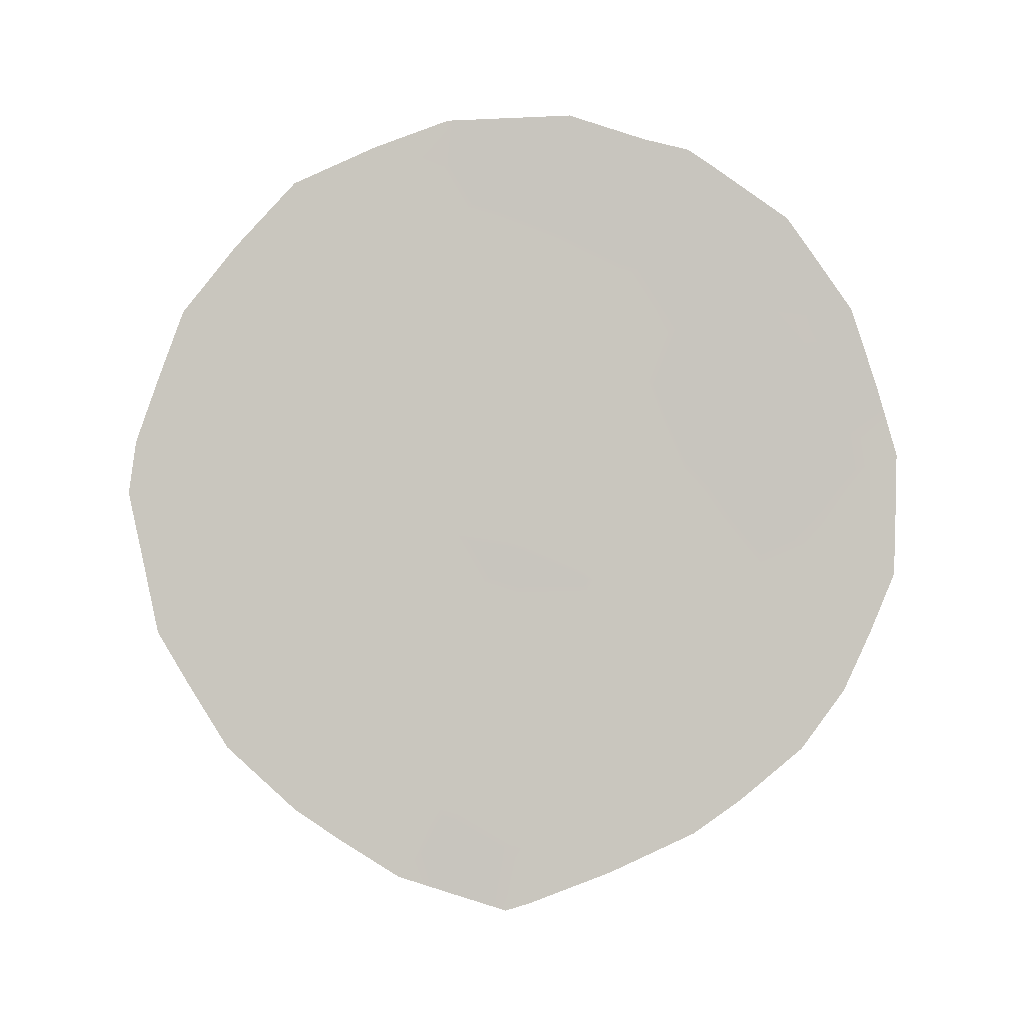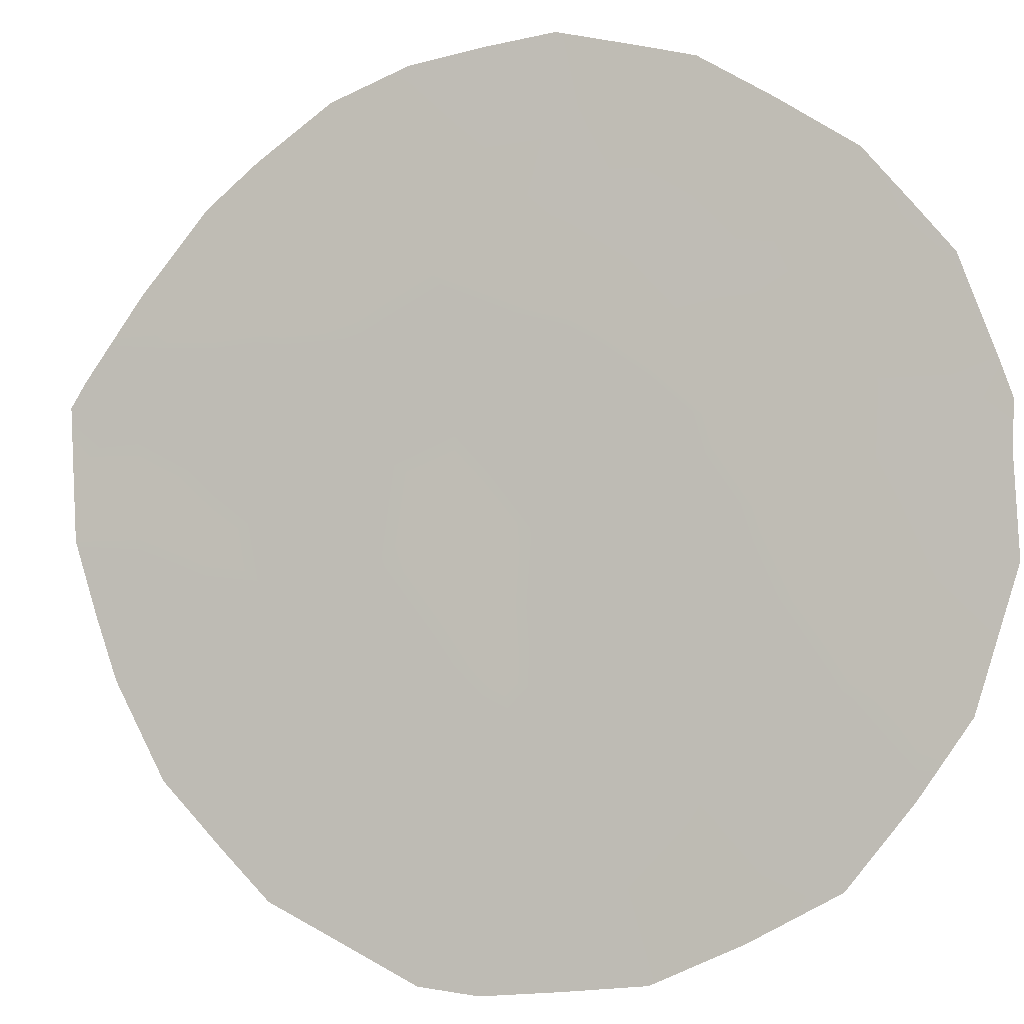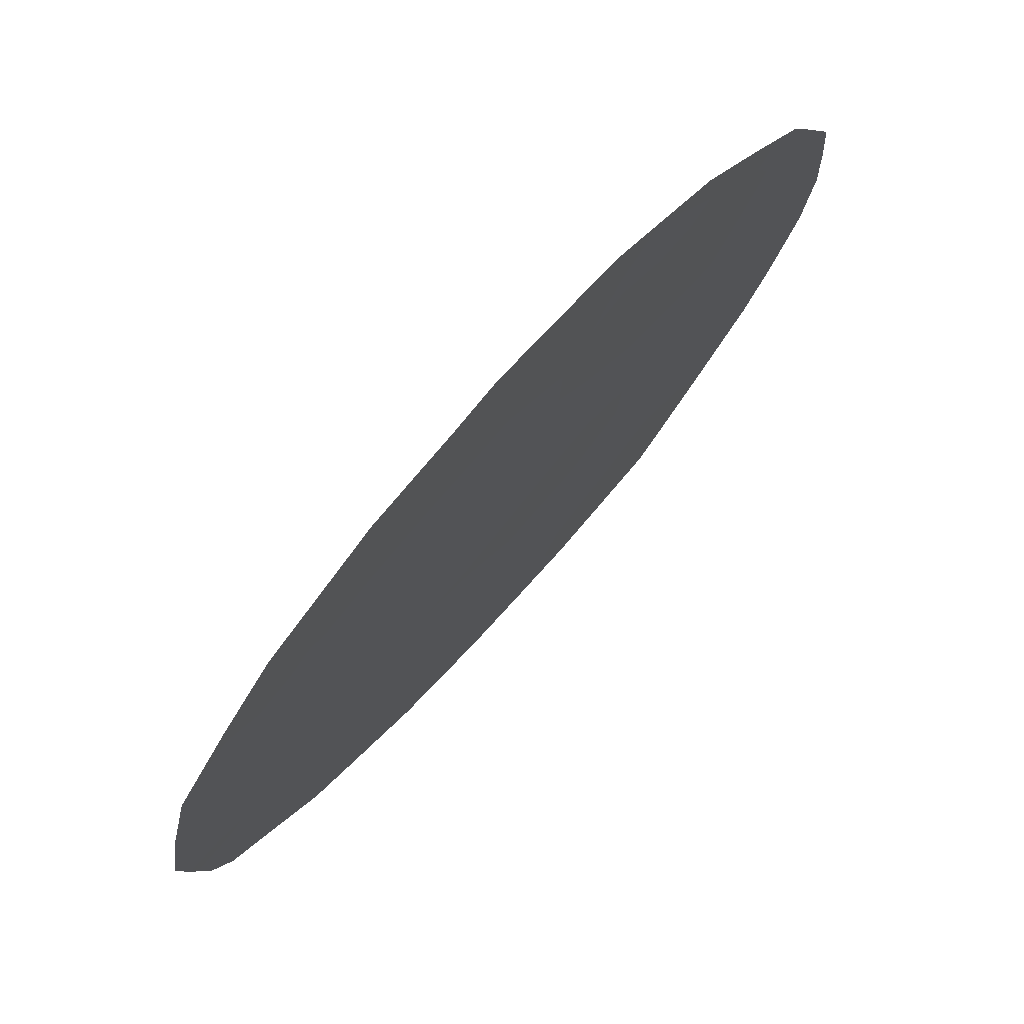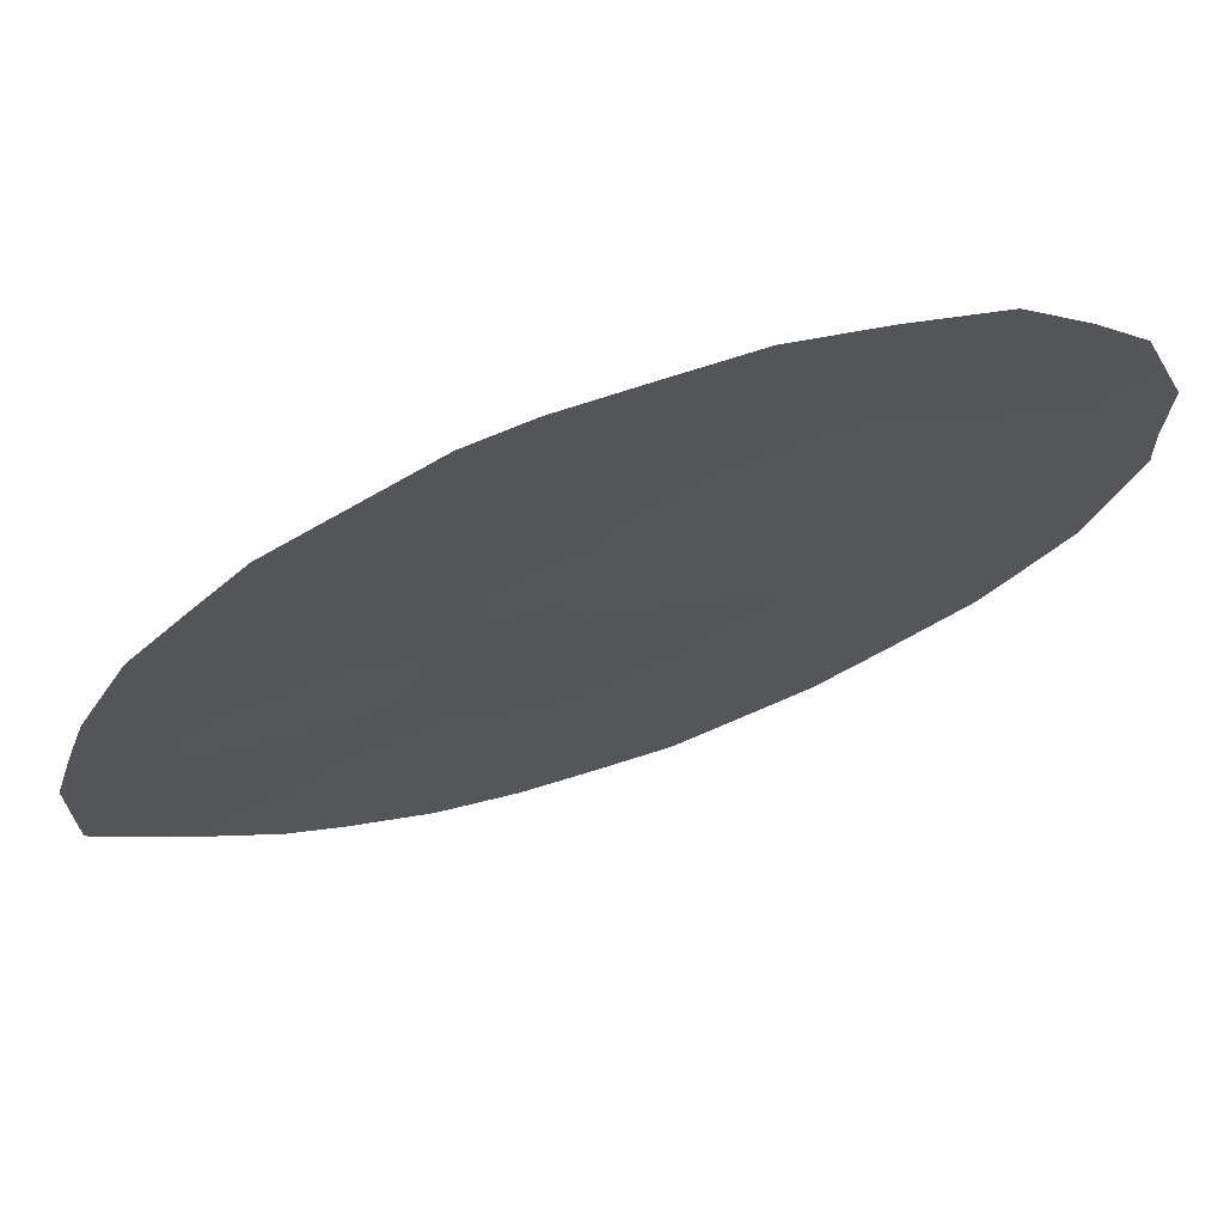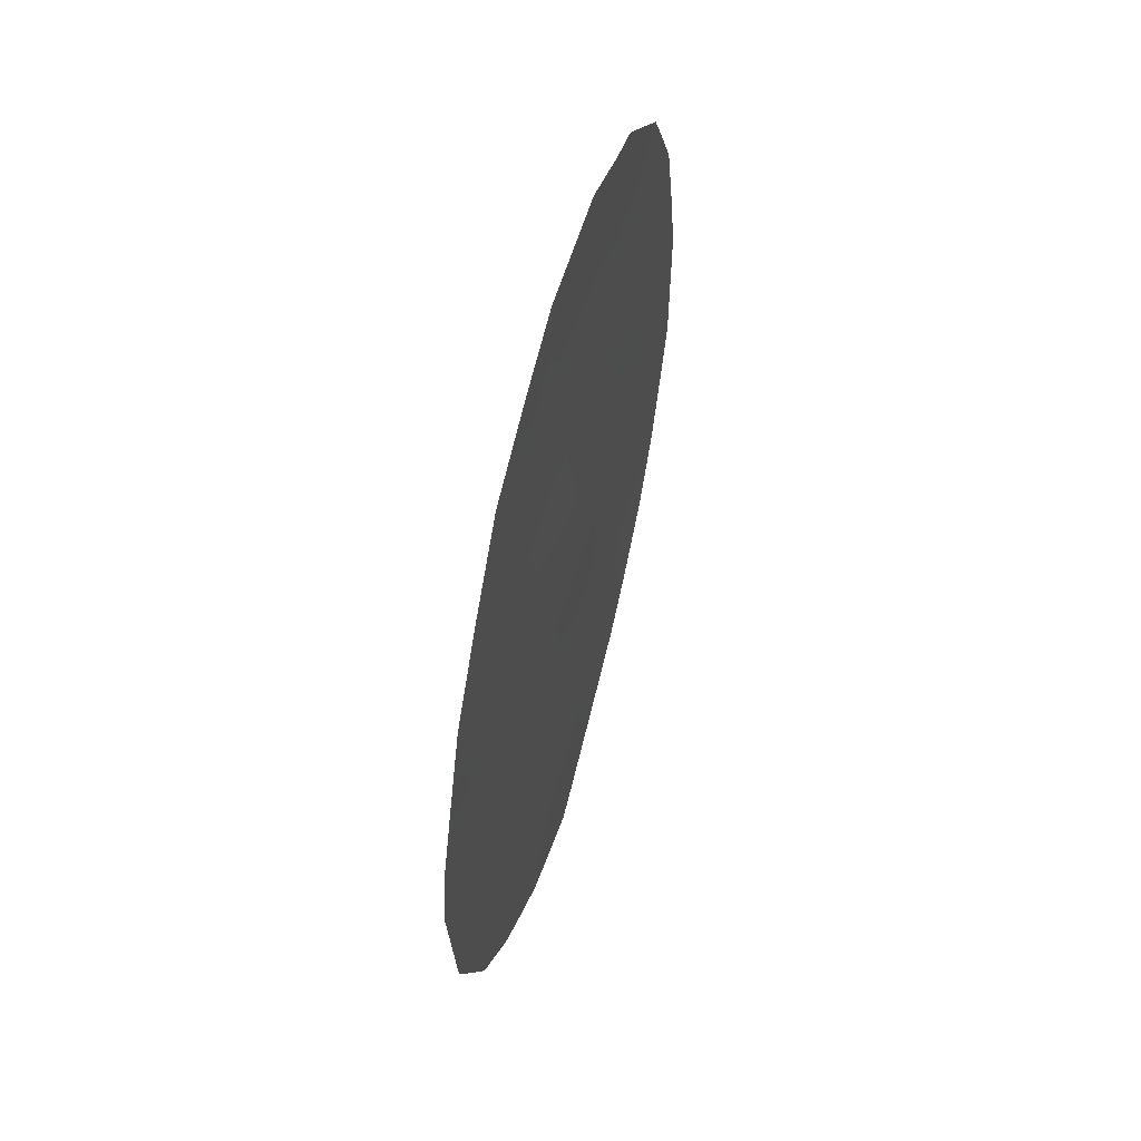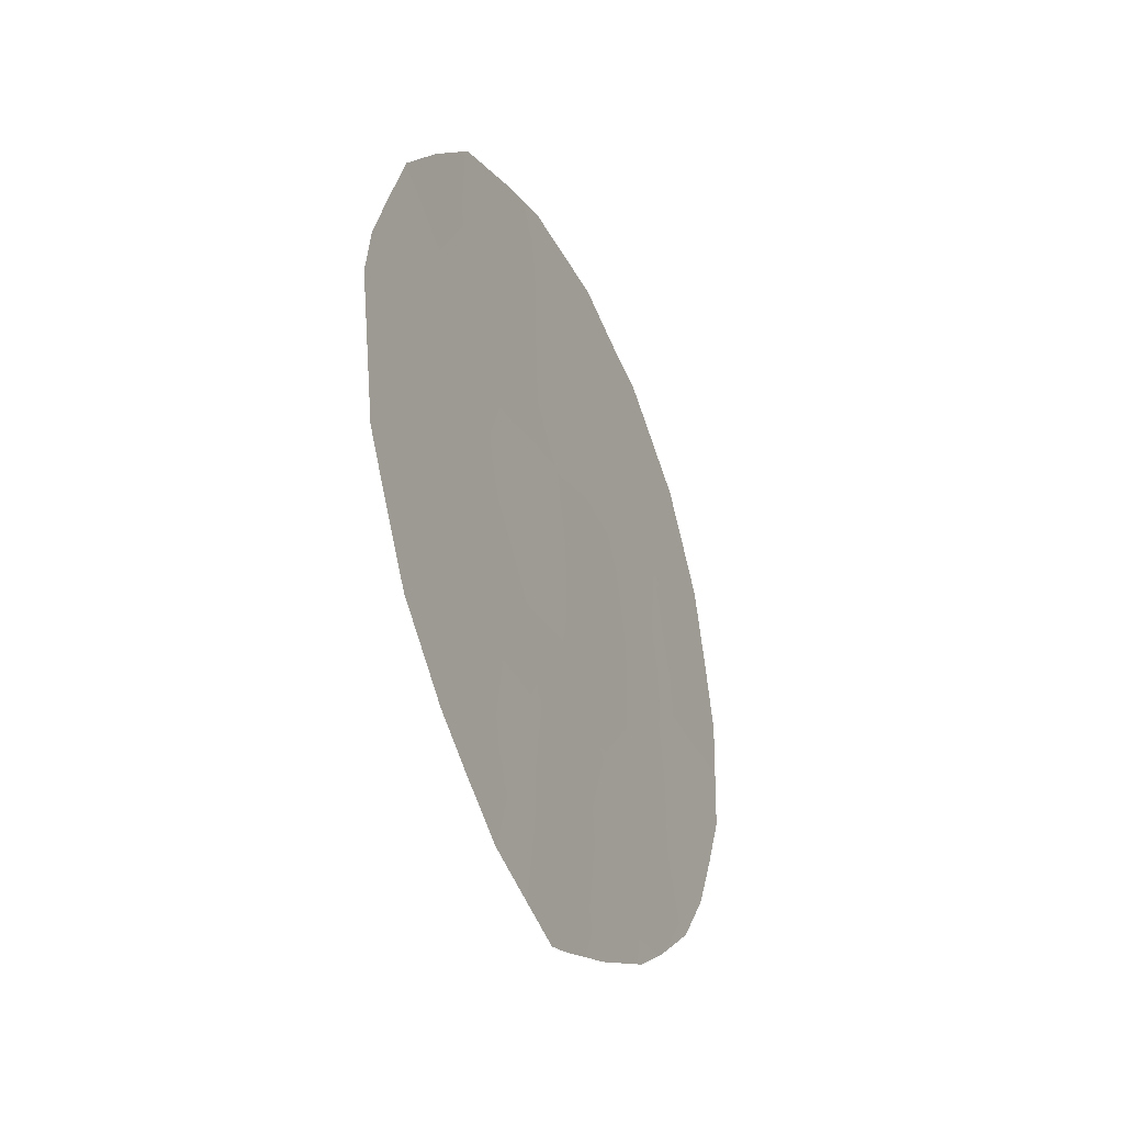
<metadata>
{"format":"obj","ext":"obj","renderer":"f3d","projection":"perspective","resolution":1024,"background":"white","views":[{"elev":-1.5,"azim":52.2,"up":"+Z"},{"elev":36.8,"azim":-67.1,"up":"+Y"},{"elev":7.7,"azim":18.7,"up":"+Y"},{"elev":-67.2,"azim":-64.1,"up":"+Y"},{"elev":51.0,"azim":-23.3,"up":"+Z"},{"elev":-38.5,"azim":-14.1,"up":"+Z"}]}
</metadata>
<code>
v -57.77 54.43 9.107
v -58.09 54.09 5.609
v -54.51 58.49 11.86
v -55.58 57.17 11.25
v -55.56 57.22 9.061
v -56.2 56.51 3.518
v -53.87 59.32 10.33
v -57.61 54.6 11.36
v -58.8 53.15 7.671
v -56.64 55.91 5.77
v -55.64 57.14 7.149
v -53.77 59.55 4.94
v -56.64 55.86 8.107
v -55.55 57.36 2.539
v -57.61 54.67 7.17
v -57.45 54.93 3.862
v -53.29 60.12 5.751
v -54.49 58.6 7.369
v -56.69 55.79 10.34
v -54.54 58.49 9.835
v -55.15 57.82 5.102
v -52.63 60.91 8.033
v -52.64 60.91 7.423
v -54.81 58.09 12.52
v -55.47 57.26 12.87
v -53 60.4 10.09
v -58.56 53.52 3.89
v -57.97 54.28 3.001
v -52.67 60.89 6.35
v -52.88 60.64 5.545
v -59.16 52.73 5.522
v -58.9 53.07 4.79
v -55.22 57.78 2.128
v -56.55 55.91 12.8
v -54.42 58.58 12.37
v -59.28 52.56 6.483
v -59.4 52.38 7.499
v -54.05 59.22 3.158
v -53.51 59.89 3.883
v -54.47 58.7 2.68
v -59.33 52.46 8.224
v -58.9 52.97 10.07
v -57.91 54.2 11.91
v -54.2 58.87 12.13
v -57.08 55.44 2.063
v -53.56 59.68 11.39
v -53.13 60.35 4.708
v -55.93 56.89 1.69
v -56.14 56.63 1.588
v -53.31 60.06 7.638
v -54.53 58.48 10.93
v -55.06 57.83 10.56
v -55.01 57.86 11.6
v -55.51 57.23 12.17
v -55.13 57.79 7.225
v -55.42 57.45 6.273
v -54.8 58.24 6.236
v -53.36 59.99 8.591
v -58 54.23 4.013
v -57.55 54.82 2.55
v -57.25 55.2 2.991
v -58.28 53.79 8.42
v -58.14 53.99 7.378
v -57.71 54.53 8.035
v -54.01 59.17 9.161
v -57.16 55.23 7.57
v -57.2 55.15 8.627
v -58.33 53.79 4.725
v -58.67 53.34 5.645
v -56.63 55.91 7.002
v -56.05 56.64 6.53
v -56.11 56.55 7.59
v -55.06 57.96 3.015
v -57.2 55.1 12.42
v -56.59 55.88 12.2
v -56.13 56.48 10.82
v -57.76 54.43 10.27
v -57.23 55.1 9.758
v -57.21 55.12 10.85
v -57.4 54.95 5.632
v -57.72 54.57 4.742
v -57.05 55.42 4.728
v -58.97 52.95 6.674
v -57.19 55.2 6.562
v -57.82 54.41 6.458
v -55.58 57.21 8.019
v -56.11 56.54 8.634
v -56.12 56.51 9.738
v -55.58 57.19 10.17
v -58.44 53.63 6.594
v -54.41 58.74 5.244
v -54.69 58.4 4.351
v -58.19 53.87 10.74
v -58.31 53.73 9.582
v -58.82 53.1 8.843
v -59.13 52.7 9.108
v -58.44 53.54 11
v -52.79 60.69 9.004
v -56.82 55.72 3.735
v -56.66 55.95 2.759
v -55.04 57.9 8.284
v -55.15 57.84 3.935
v -54.08 59.04 11.27
v -53.85 59.41 6.981
v -54.26 58.91 6.327
v -56.38 56.27 4.588
v -55.72 57.11 4.316
v -55.88 56.88 5.432
v -53.95 59.27 8.054
v -55.99 56.61 12.83
v -53.3 60.01 10.8
v -56.67 55.82 9.221
v -54.52 58.54 8.668
v -55.05 57.86 9.435
v -55.6 57.28 3.292
v -56.07 56.7 2.45
v -56.58 56.07 1.808
v -54.55 58.59 3.571
v -56.1 56.5 11.82
v -57.08 55.26 11.66
v -56.66 55.8 11.32
v -54.16 59.06 4.198
v -53.84 59.44 5.957
v -53.29 60.11 6.689
v -53.43 59.87 9.778
f 50 124 23
f 51 53 52
f 4 53 54
f 55 56 57
f 16 59 28
f 45 61 60
f 62 63 64
f 17 30 29
f 64 66 67
f 68 69 32
f 103 51 7
f 70 71 72
f 77 78 79
f 3 35 24
f 80 81 82
f 68 59 81
f 70 66 84
f 84 85 80
f 72 86 87
f 88 89 76
f 90 85 63
f 90 83 69
f 77 93 94
f 118 40 38
f 9 41 37
f 62 94 95
f 95 42 96
f 42 93 97
f 3 44 35
f 99 61 100
f 55 101 86
f 118 102 73
f 3 103 44
f 12 39 47
f 106 107 108
f 104 50 109
f 119 54 110
f 108 56 71
f 67 112 78
f 113 109 65
f 68 32 27
f 52 89 114
f 88 112 87
f 105 57 91
f 101 113 114
f 99 106 82
f 102 107 115
f 100 117 116
f 22 50 23
f 22 58 50
f 20 51 52
f 51 3 53
f 52 53 4
f 24 53 3
f 53 24 54
f 25 54 24
f 18 55 57
f 55 11 56
f 57 56 21
f 111 125 26
f 27 59 68
f 59 27 28
f 16 28 61
f 60 61 28
f 1 62 64
f 62 9 63
f 64 63 15
f 7 20 65
f 1 64 67
f 64 15 66
f 67 66 13
f 68 2 69
f 69 31 32
f 103 3 51
f 7 51 20
f 13 70 72
f 70 10 71
f 72 71 11
f 33 40 73
f 34 74 75
f 8 79 120
f 74 43 8
f 119 75 121
f 8 77 79
f 77 1 78
f 79 78 19
f 10 80 82
f 80 2 81
f 82 81 16
f 2 68 81
f 81 59 16
f 9 37 83
f 36 83 37
f 10 70 84
f 70 13 66
f 84 66 15
f 10 84 80
f 84 15 85
f 80 85 2
f 118 38 122
f 13 72 87
f 72 11 86
f 87 86 5
f 19 88 76
f 88 5 89
f 76 89 4
f 9 90 63
f 90 2 85
f 63 85 15
f 2 90 69
f 90 9 83
f 31 83 36
f 31 69 83
f 92 122 91
f 92 91 21
f 1 77 94
f 77 8 93
f 94 93 42
f 9 62 95
f 62 1 94
f 95 94 42
f 9 95 41
f 96 41 95
f 8 43 93
f 97 93 43
f 58 22 98
f 75 120 121
f 6 99 100
f 99 16 61
f 100 61 45
f 11 55 86
f 55 18 101
f 86 101 5
f 92 21 102
f 17 29 124
f 23 124 29
f 111 46 7
f 103 46 44
f 17 47 30
f 47 17 12
f 14 48 33
f 10 106 108
f 106 6 107
f 108 107 21
f 18 104 109
f 104 123 124
f 109 50 58
f 119 4 54
f 110 54 25
f 110 34 75
f 103 7 46
f 10 108 71
f 108 21 56
f 71 56 11
f 1 67 78
f 67 13 112
f 78 112 19
f 20 113 65
f 113 18 109
f 65 109 58
f 20 52 114
f 52 4 89
f 114 89 5
f 5 88 87
f 88 19 112
f 87 112 13
f 12 123 91
f 91 57 21
f 5 101 114
f 101 18 113
f 114 113 20
f 16 99 82
f 99 6 106
f 82 106 10
f 14 73 115
f 102 21 107
f 115 107 6
f 14 115 116
f 115 6 116
f 116 48 14
f 48 116 49
f 6 100 116
f 100 45 117
f 116 117 49
f 73 40 118
f 104 124 50
f 33 73 14
f 8 120 74
f 4 119 76
f 76 121 19
f 121 76 119
f 74 120 75
f 79 121 120
f 121 79 19
f 105 104 18
f 105 18 57
f 102 118 92
f 12 122 39
f 118 122 92
f 123 104 105
f 122 38 39
f 122 12 91
f 12 17 123
f 123 105 91
f 115 73 102
f 125 58 98
f 17 124 123
f 125 98 26
f 75 119 110
f 125 65 58
f 7 65 125
f 7 125 111

</code>
